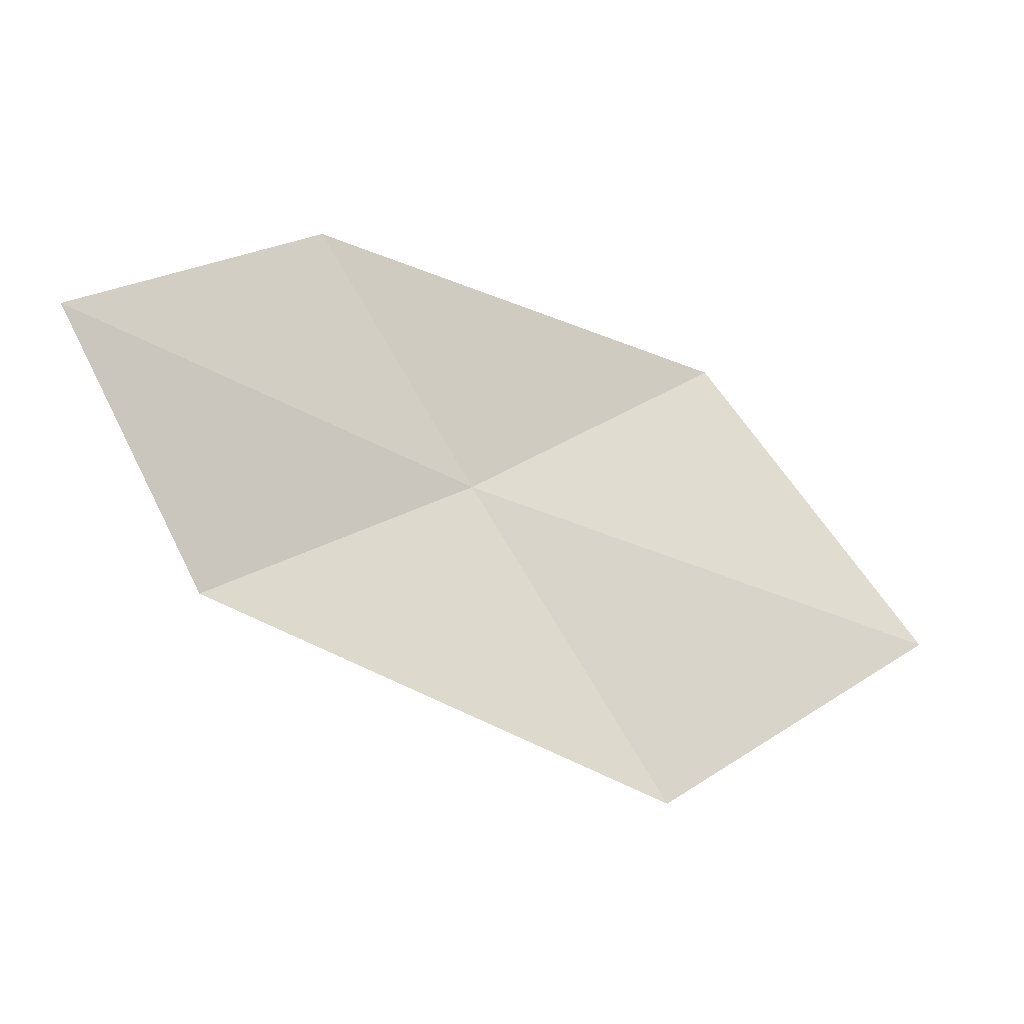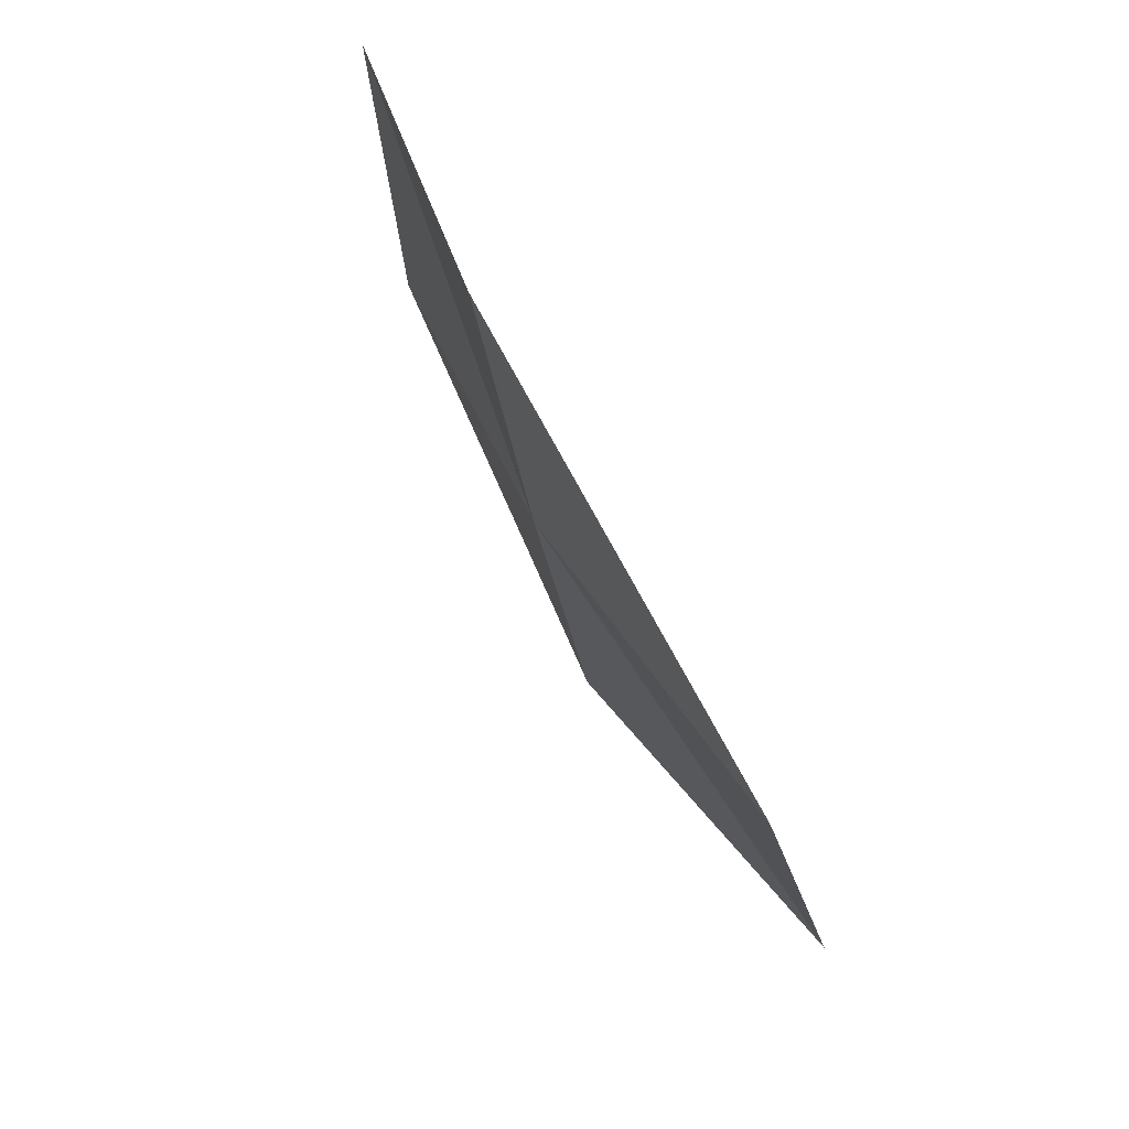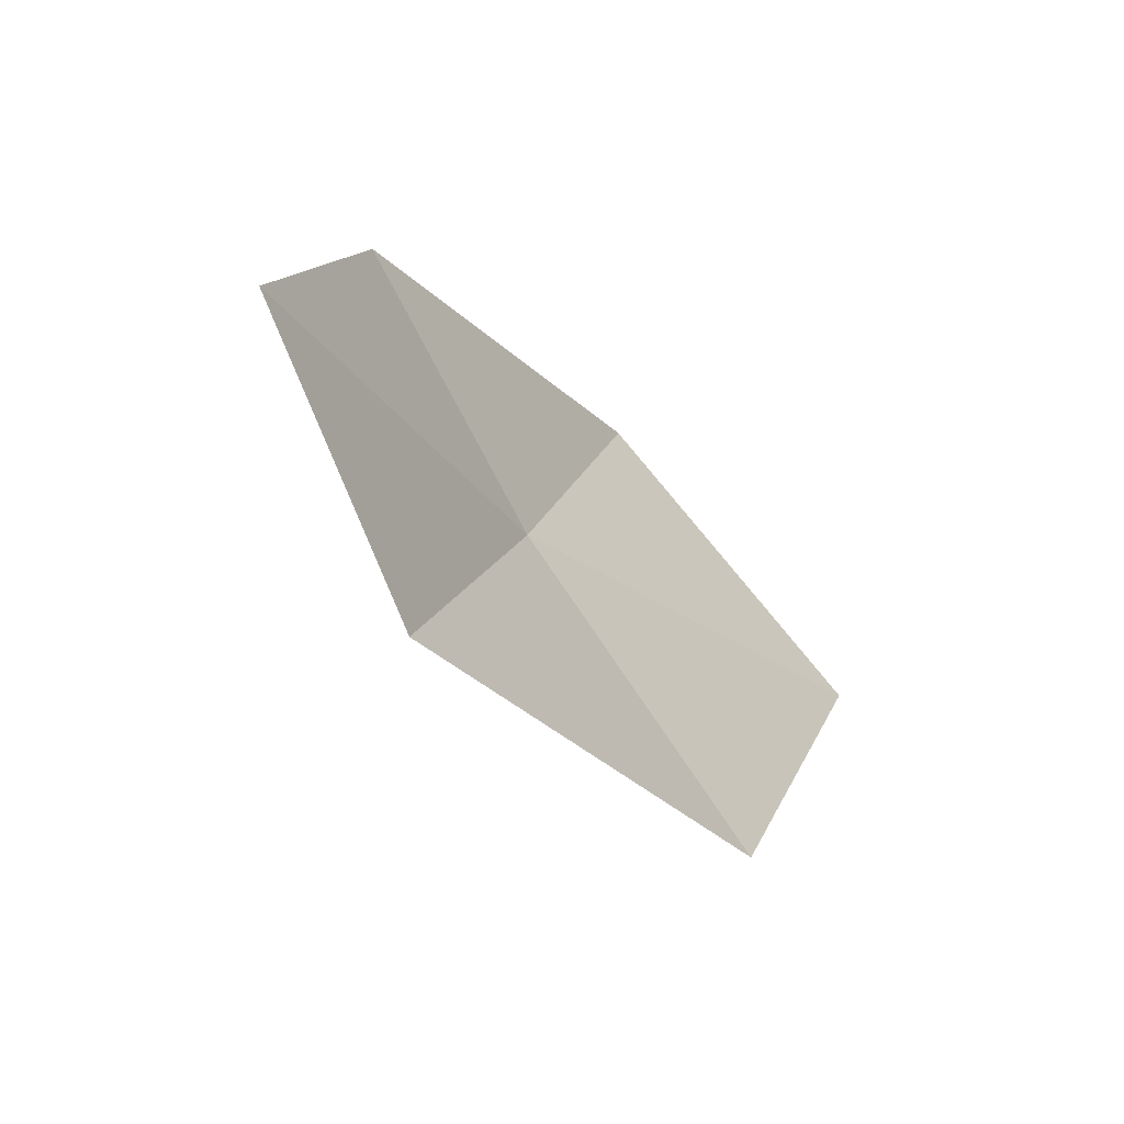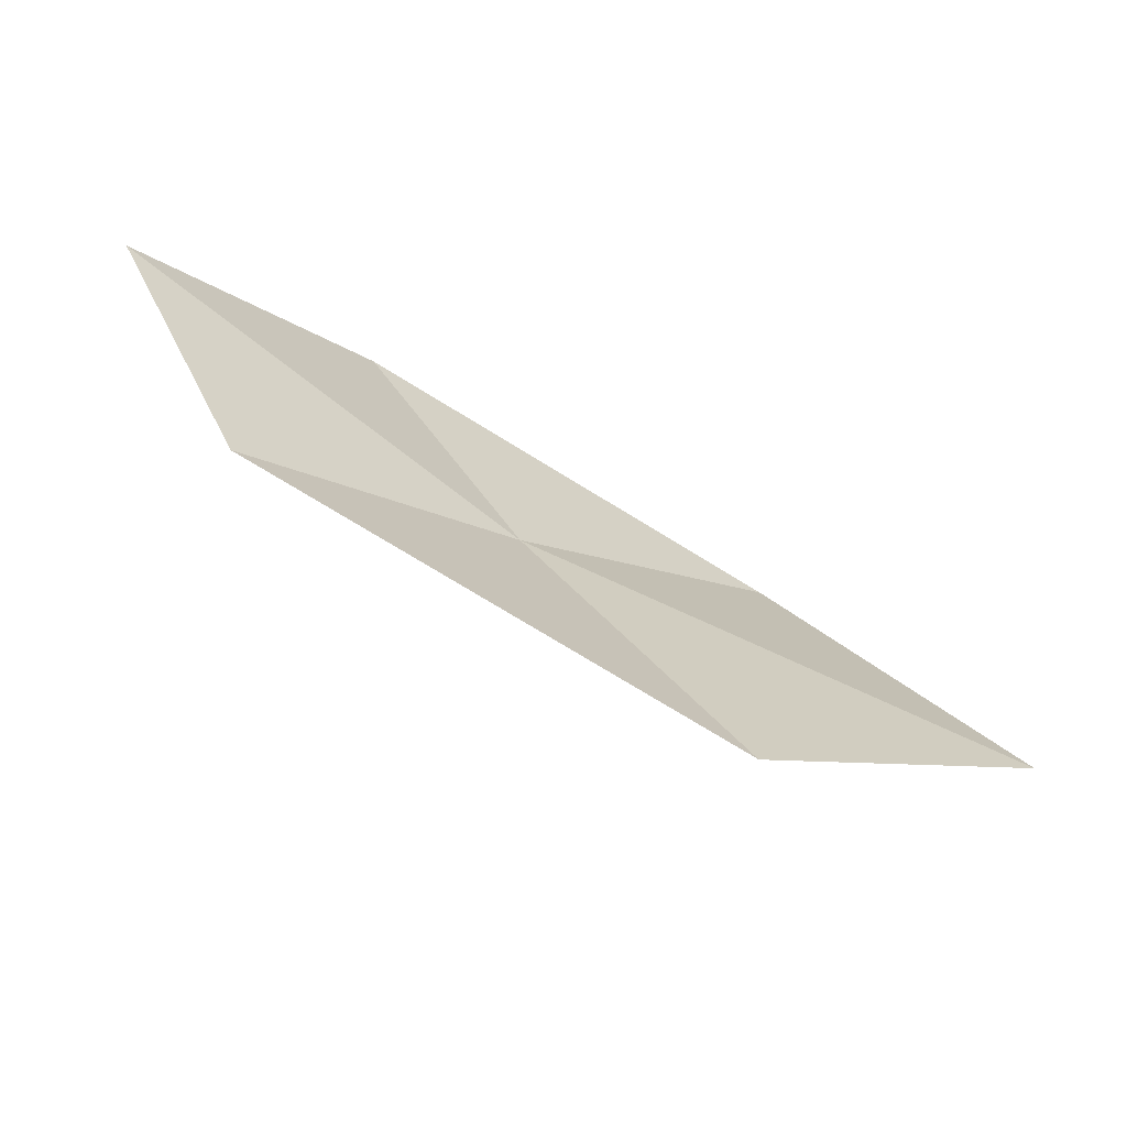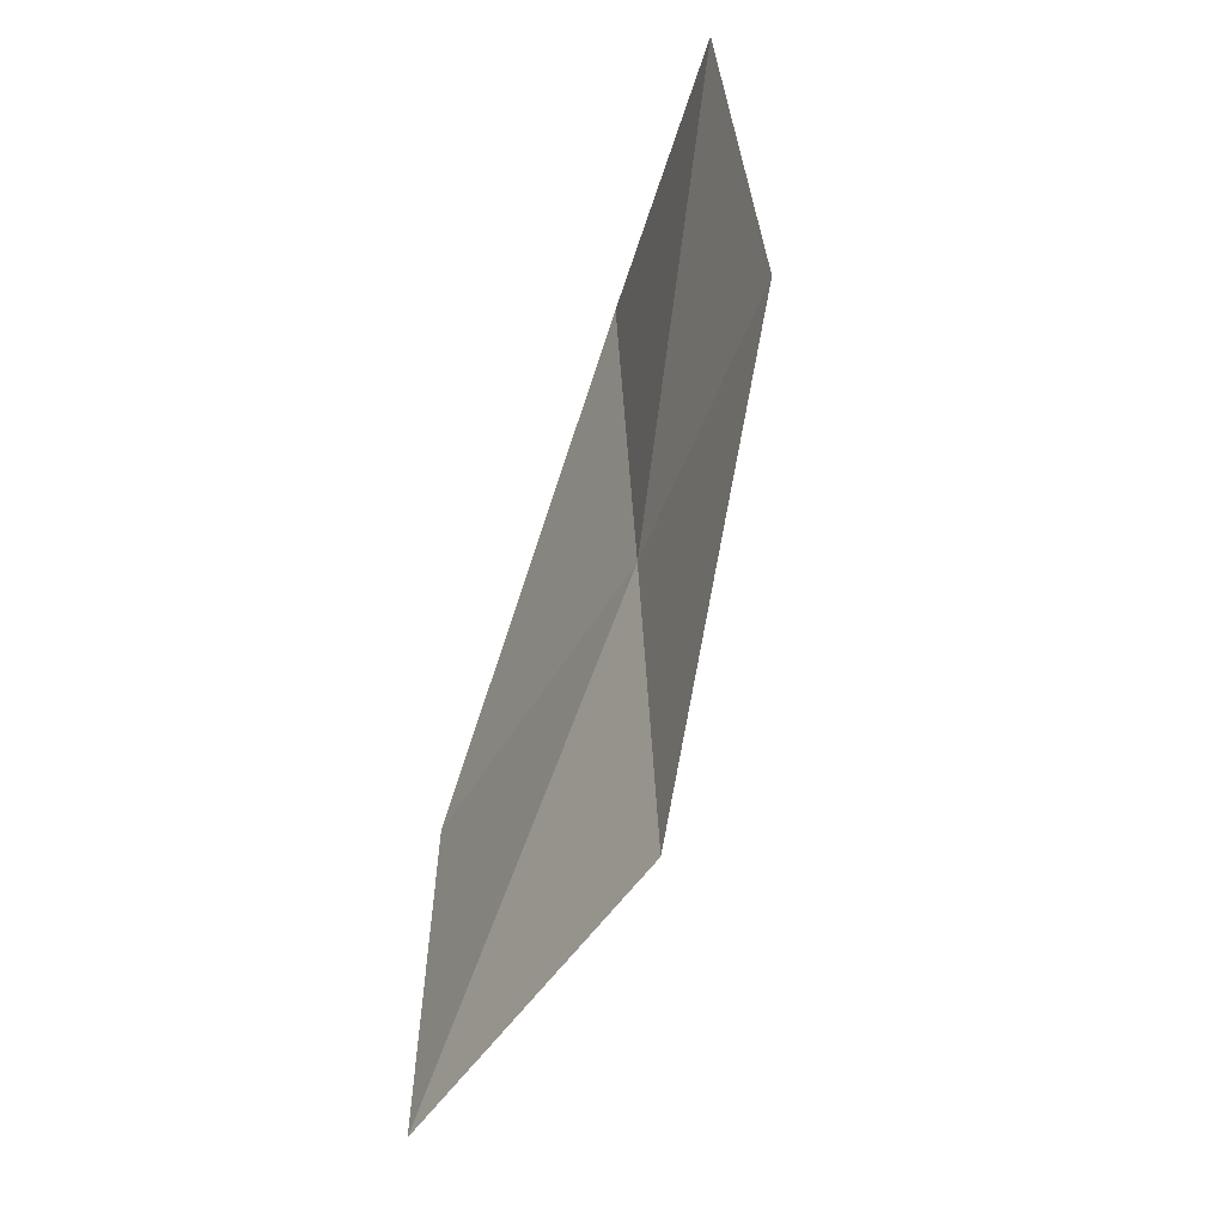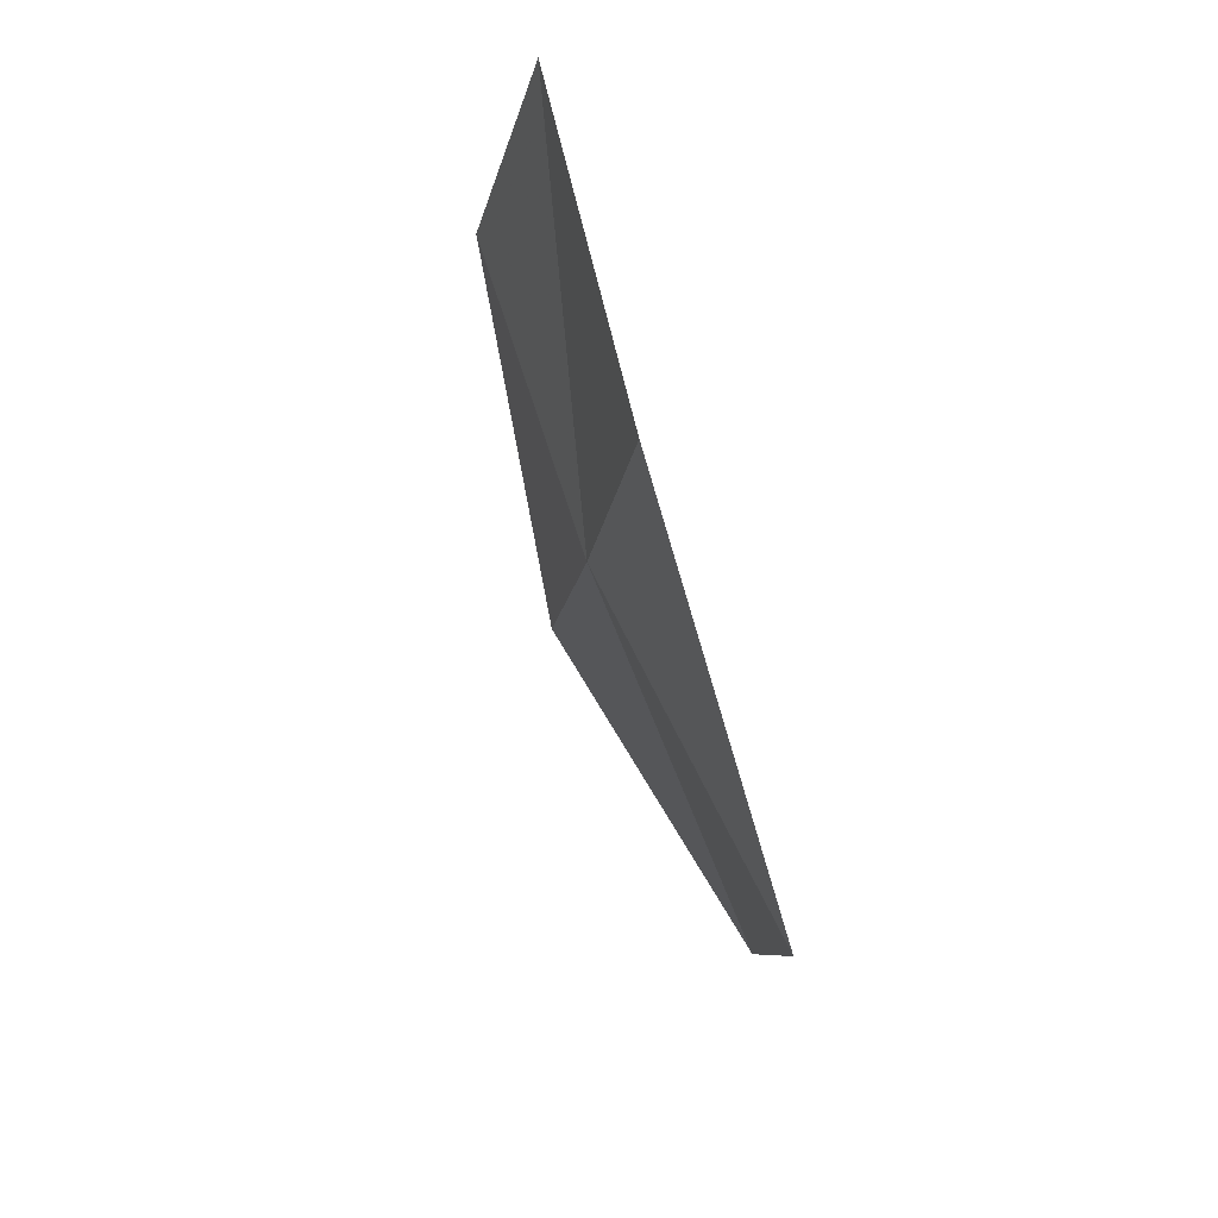
<metadata>
{"format":"obj","ext":"obj","renderer":"f3d","projection":"perspective","resolution":1024,"background":"white","views":[{"elev":10.0,"azim":-13.7,"up":"+Y"},{"elev":-48.0,"azim":-58.3,"up":"+Y"},{"elev":2.5,"azim":-51.0,"up":"+Y"},{"elev":-40.3,"azim":-16.8,"up":"+Y"},{"elev":61.7,"azim":109.2,"up":"+Y"},{"elev":-28.1,"azim":-74.9,"up":"+Y"}]}
</metadata>
<code>
v 4.361 -7.741 6.007
v 3.49 -7.954 6.369
v 3.141 -7.139 6.23
v 3.936 -6.972 5.824
v 4.871 -8.666 6.411
v 5.232 -7.446 5.655
v 5.82 -8.298 6.111
f 1 3 2
f 1 4 3
f 1 2 5
f 1 6 4
f 1 5 7
f 1 7 6

</code>
